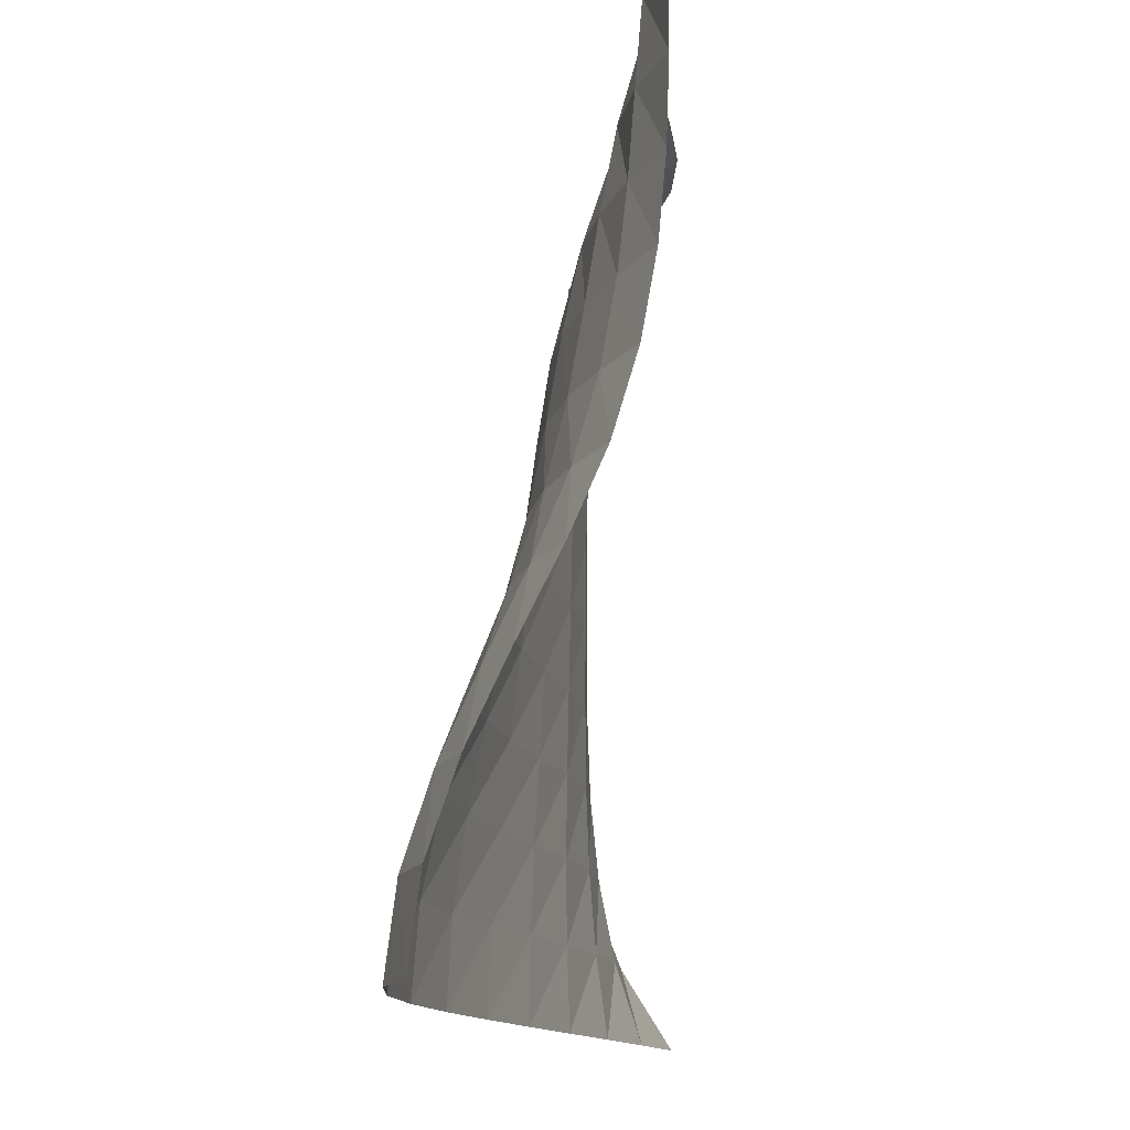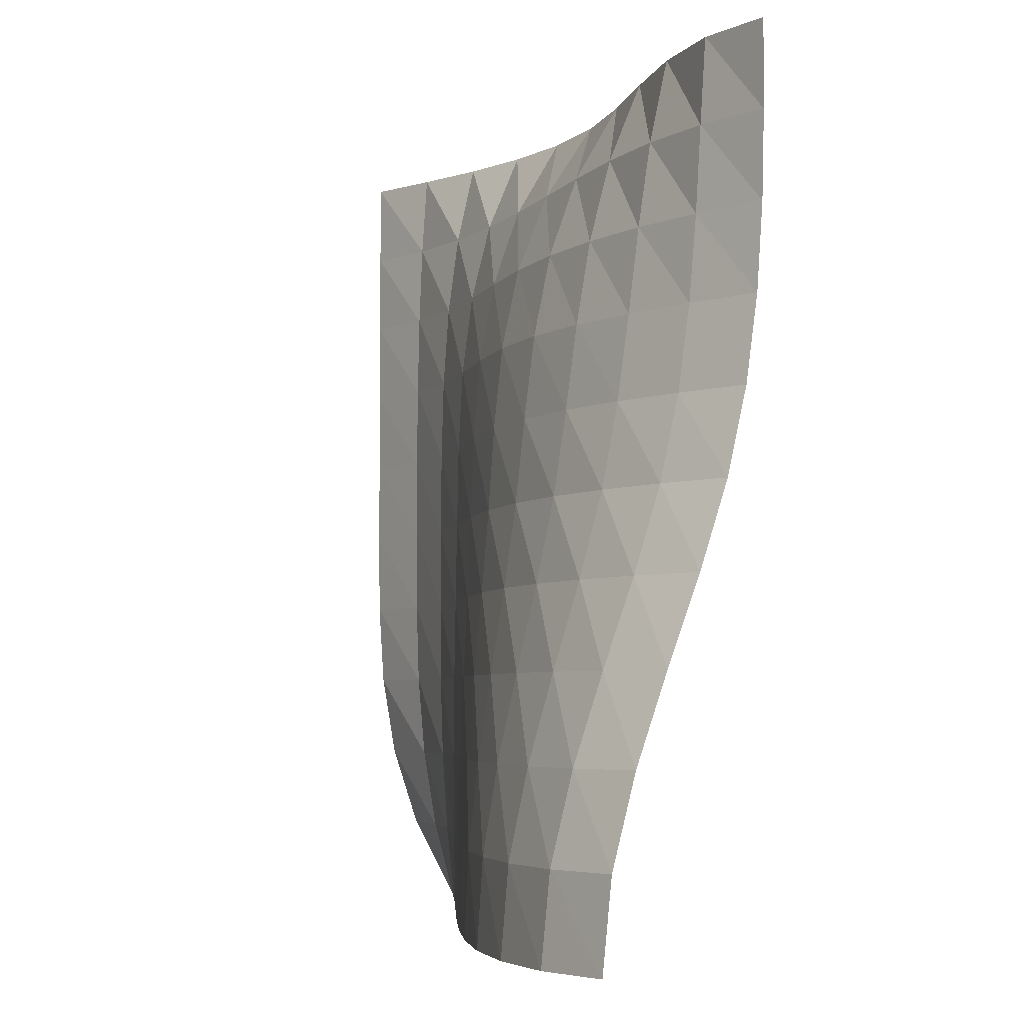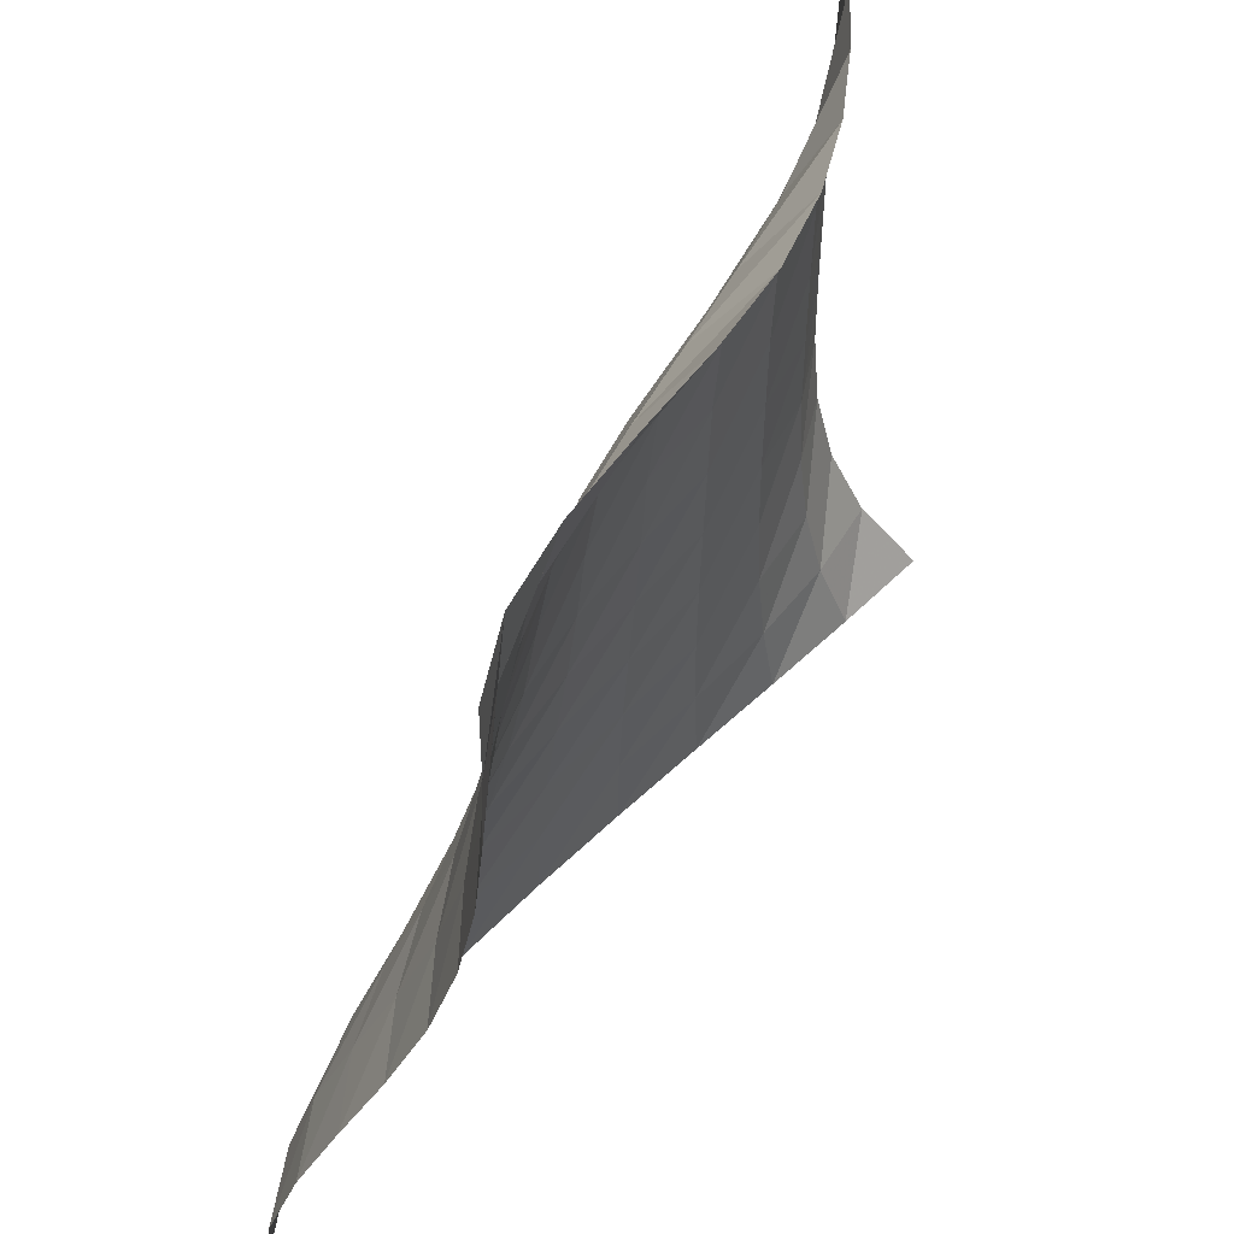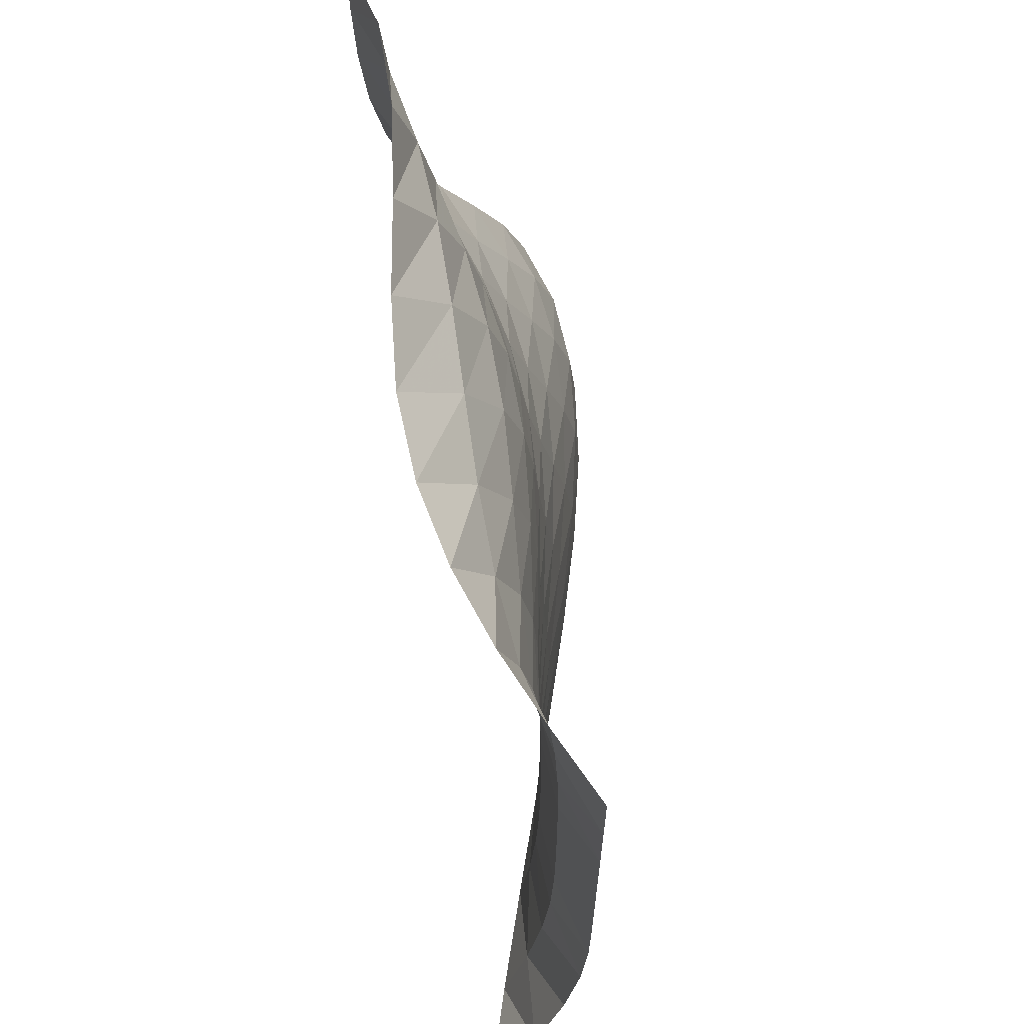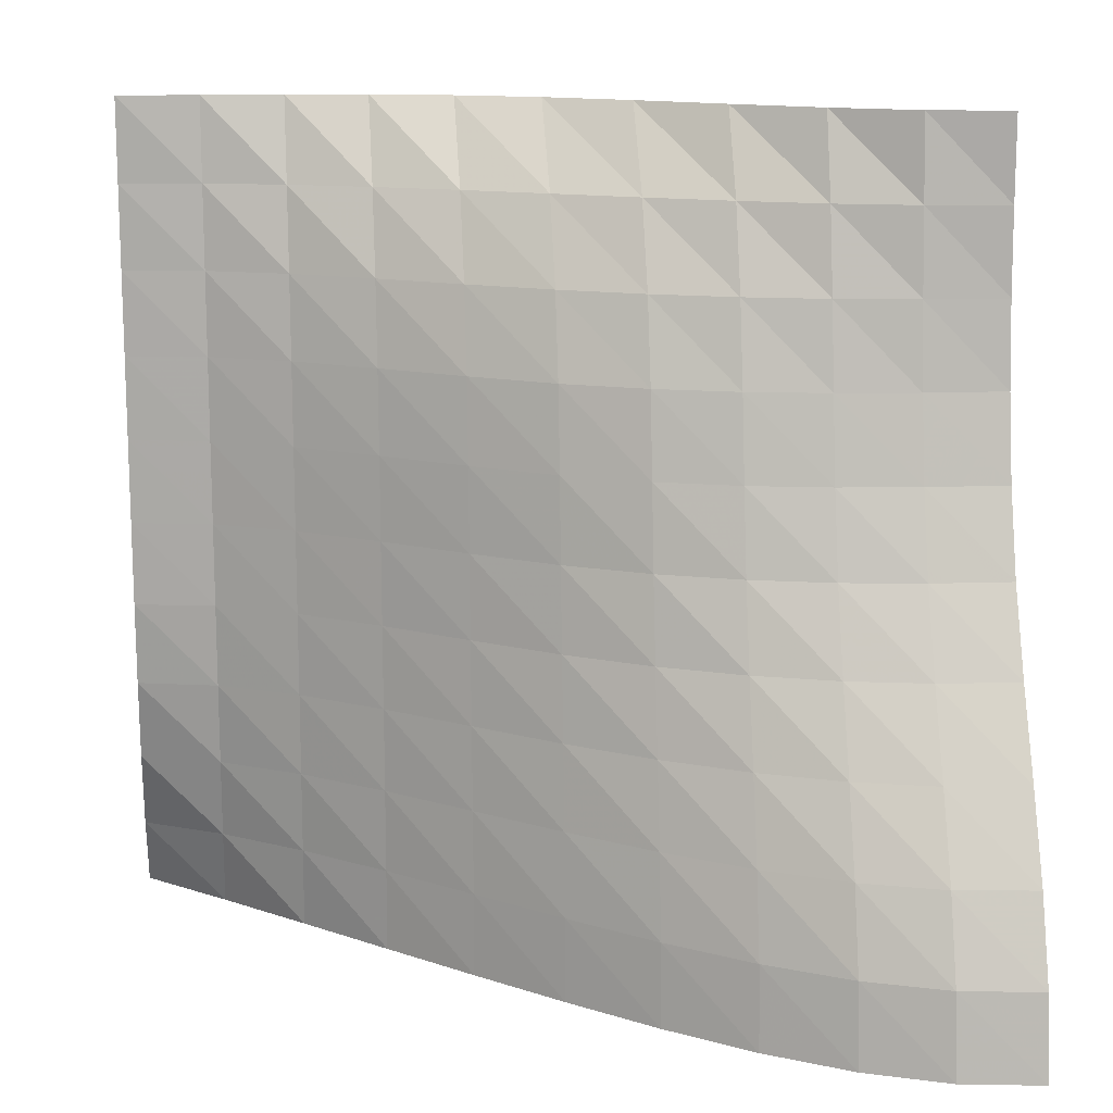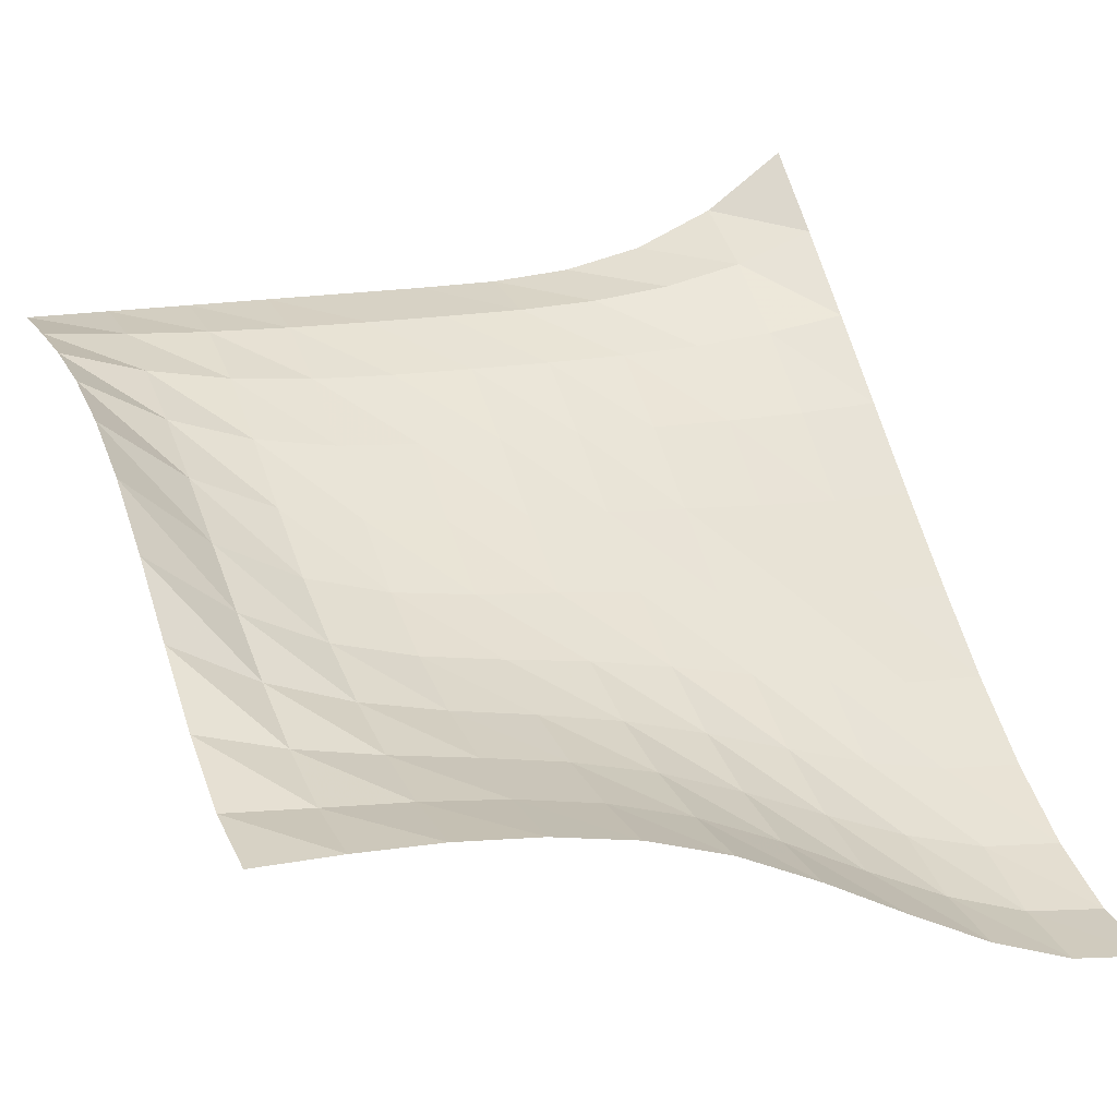
<metadata>
{"format":"obj","ext":"obj","renderer":"f3d","projection":"perspective","resolution":1024,"background":"white","views":[{"elev":-13.0,"azim":-114.4,"up":"+Y"},{"elev":-4.5,"azim":-135.7,"up":"+Y"},{"elev":52.0,"azim":-89.8,"up":"+Y"},{"elev":66.6,"azim":55.3,"up":"+Y"},{"elev":13.9,"azim":173.3,"up":"+Y"},{"elev":17.0,"azim":-111.4,"up":"+Z"}]}
</metadata>
<code>
g Default
o object_1
v -1.164 -0.1941 -7.699
v -1.164 2.758 -7.283
v -1.164 5.709 -6.221
v -1.164 8.661 -4.789
v -1.164 11.61 -3.264
v -1.164 14.56 -1.925
v -1.164 17.52 -0.9855
v -1.164 20.47 -0.4158
v -1.164 23.42 -0.1232
v -1.164 26.37 -0.0154
v -1.164 29.32 0
v 1.674 -0.1941 -7.264
v 1.674 2.758 -6.87
v 1.674 5.709 -5.865
v 1.674 8.661 -4.511
v 1.674 11.61 -3.069
v 1.674 14.56 -1.801
v 1.674 17.52 -0.9087
v 1.674 20.47 -0.3407
v 1.674 23.42 0.01482
v 1.674 26.37 0.2701
v 1.674 29.32 0.5375
v 4.512 -0.1941 -6.065
v 4.512 2.758 -5.729
v 4.512 5.709 -4.871
v 4.512 8.661 -3.714
v 4.512 11.61 -2.482
v 4.512 14.56 -1.4
v 4.512 17.52 -0.6266
v 4.512 20.47 -0.0681
v 4.512 23.42 0.4348
v 4.512 26.37 1.041
v 4.512 29.32 1.909
v 7.35 -0.1941 -4.264
v 7.35 2.758 -4.005
v 7.35 5.709 -3.344
v 7.35 8.661 -2.454
v 7.35 11.61 -1.505
v 7.35 14.56 -0.672
v 7.35 17.52 -0.06198
v 7.35 20.47 0.4732
v 7.35 23.42 1.146
v 7.35 26.37 2.168
v 7.35 29.32 3.753
v 10.19 -0.1941 -2.02
v 10.19 2.758 -1.843
v 10.19 5.709 -1.393
v 10.19 8.661 -0.7856
v 10.19 11.61 -0.1393
v 10.19 14.56 0.4287
v 10.19 17.52 0.8627
v 10.19 20.47 1.354
v 10.19 23.42 2.157
v 10.19 26.37 3.523
v 10.19 29.32 5.708
v 13.03 -0.1941 0.5065
v 13.03 2.758 0.6105
v 13.03 5.709 0.8761
v 13.03 8.661 1.234
v 13.03 11.61 1.615
v 13.03 14.56 1.95
v 13.03 17.52 2.225
v 13.03 20.47 2.646
v 13.03 23.42 3.477
v 13.03 26.37 4.978
v 13.03 29.32 7.413
v 15.86 -0.1941 3.172
v 15.86 2.758 3.209
v 15.86 5.709 3.335
v 15.86 8.661 3.513
v 15.86 11.61 3.706
v 15.86 14.56 3.877
v 15.86 17.52 4.033
v 15.86 20.47 4.356
v 15.86 23.42 5.072
v 15.86 26.37 6.407
v 15.86 29.32 8.587
v 18.7 -0.1941 5.907
v 18.7 2.758 5.796
v 18.7 5.709 5.772
v 18.7 8.661 5.808
v 18.7 11.61 5.875
v 18.7 14.56 5.945
v 18.7 17.52 6.022
v 18.7 20.47 6.233
v 18.7 23.42 6.74
v 18.7 26.37 7.701
v 18.7 29.32 9.277
v 21.54 -0.1941 8.658
v 21.54 2.758 8.214
v 21.54 5.709 7.958
v 21.54 8.661 7.84
v 21.54 11.61 7.813
v 21.54 14.56 7.827
v 21.54 17.52 7.856
v 21.54 20.47 7.963
v 21.54 23.42 8.235
v 21.54 26.37 8.755
v 21.54 29.32 9.611
v 24.38 -0.1941 11.37
v 24.38 2.758 10.31
v 24.38 5.709 9.661
v 24.38 8.661 9.331
v 24.38 11.61 9.211
v 24.38 14.56 9.196
v 24.38 17.52 9.202
v 24.38 20.47 9.232
v 24.38 23.42 9.312
v 24.38 26.37 9.465
v 24.38 29.32 9.718
v 27.22 -0.1941 14
v 27.22 2.758 11.91
v 27.22 5.709 10.65
v 27.22 8.661 9.999
v 27.22 11.61 9.759
v 27.22 14.56 9.725
v 27.22 17.52 9.725
v 27.22 20.47 9.725
v 27.22 23.42 9.725
v 27.22 26.37 9.725
v 27.22 29.32 9.725
f 1 12 13 2
f 2 13 14 3
f 3 14 15 4
f 4 15 16 5
f 5 16 17 6
f 6 17 18 7
f 7 18 19 8
f 8 19 20 9
f 9 20 21 10
f 10 21 22 11
f 12 23 24 13
f 13 24 25 14
f 14 25 26 15
f 15 26 27 16
f 16 27 28 17
f 17 28 29 18
f 18 29 30 19
f 19 30 31 20
f 20 31 32 21
f 21 32 33 22
f 23 34 35 24
f 24 35 36 25
f 25 36 37 26
f 26 37 38 27
f 27 38 39 28
f 28 39 40 29
f 29 40 41 30
f 30 41 42 31
f 31 42 43 32
f 32 43 44 33
f 34 45 46 35
f 35 46 47 36
f 36 47 48 37
f 37 48 49 38
f 38 49 50 39
f 39 50 51 40
f 40 51 52 41
f 41 52 53 42
f 42 53 54 43
f 43 54 55 44
f 45 56 57 46
f 46 57 58 47
f 47 58 59 48
f 48 59 60 49
f 49 60 61 50
f 50 61 62 51
f 51 62 63 52
f 52 63 64 53
f 53 64 65 54
f 54 65 66 55
f 56 67 68 57
f 57 68 69 58
f 58 69 70 59
f 59 70 71 60
f 60 71 72 61
f 61 72 73 62
f 62 73 74 63
f 63 74 75 64
f 64 75 76 65
f 65 76 77 66
f 67 78 79 68
f 68 79 80 69
f 69 80 81 70
f 70 81 82 71
f 71 82 83 72
f 72 83 84 73
f 73 84 85 74
f 74 85 86 75
f 75 86 87 76
f 76 87 88 77
f 78 89 90 79
f 79 90 91 80
f 80 91 92 81
f 81 92 93 82
f 82 93 94 83
f 83 94 95 84
f 84 95 96 85
f 85 96 97 86
f 86 97 98 87
f 87 98 99 88
f 89 100 101 90
f 90 101 102 91
f 91 102 103 92
f 92 103 104 93
f 93 104 105 94
f 94 105 106 95
f 95 106 107 96
f 96 107 108 97
f 97 108 109 98
f 98 109 110 99
f 100 111 112 101
f 101 112 113 102
f 102 113 114 103
f 103 114 115 104
f 104 115 116 105
f 105 116 117 106
f 106 117 118 107
f 107 118 119 108
f 108 119 120 109
f 109 120 121 110

</code>
